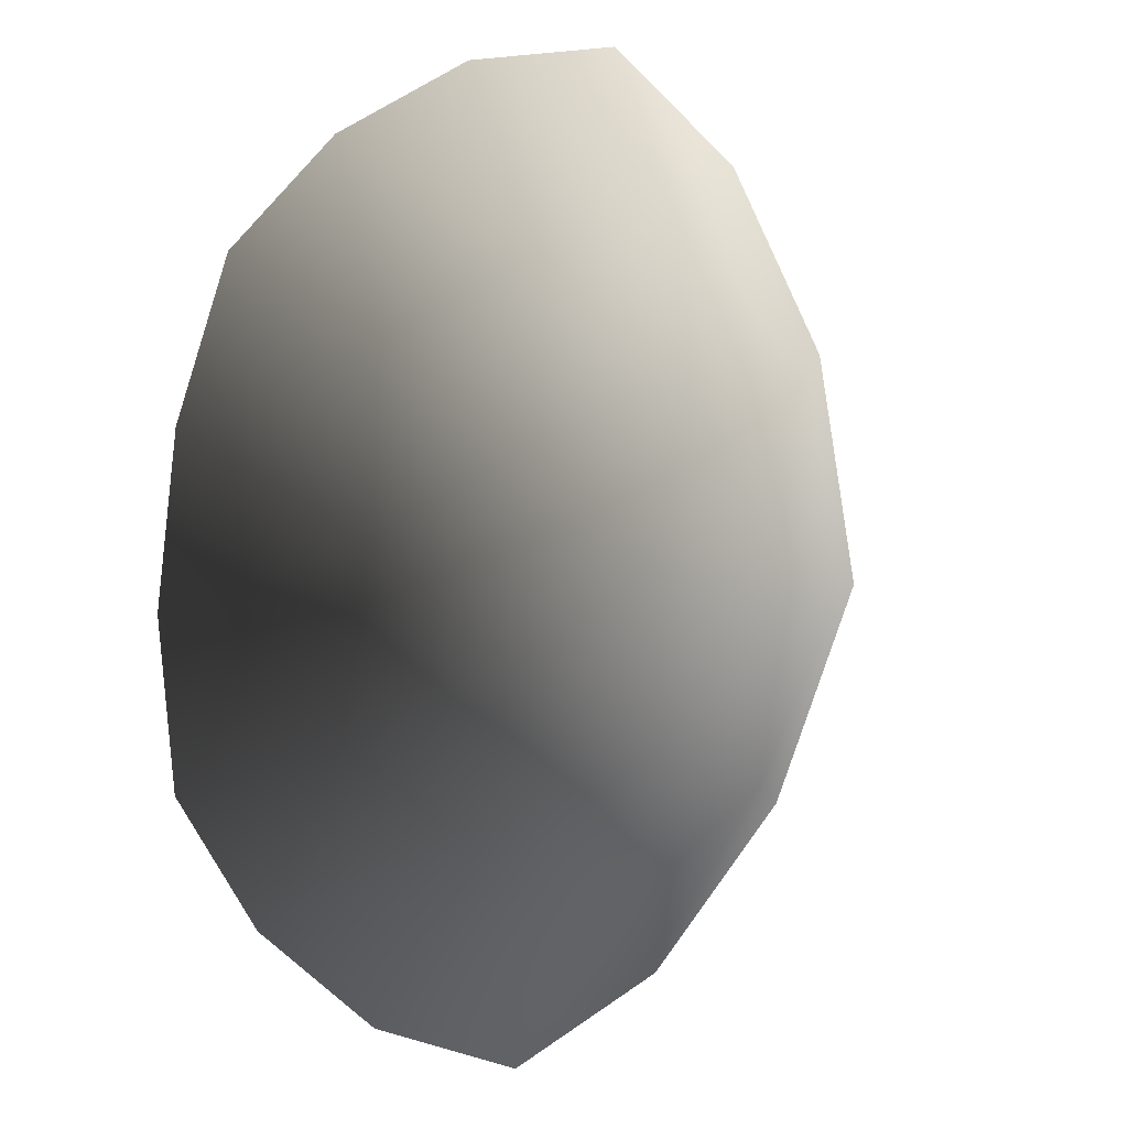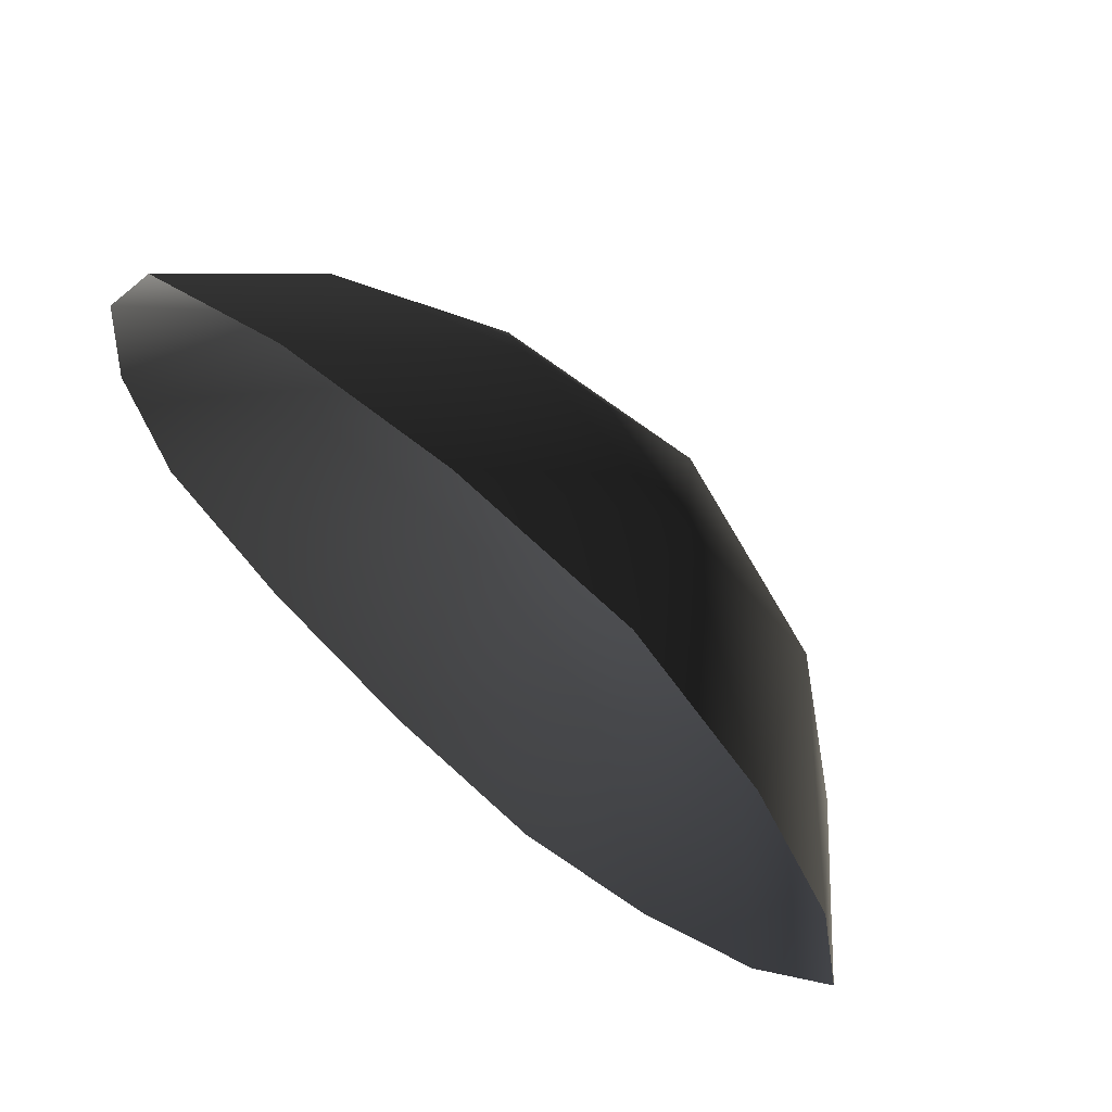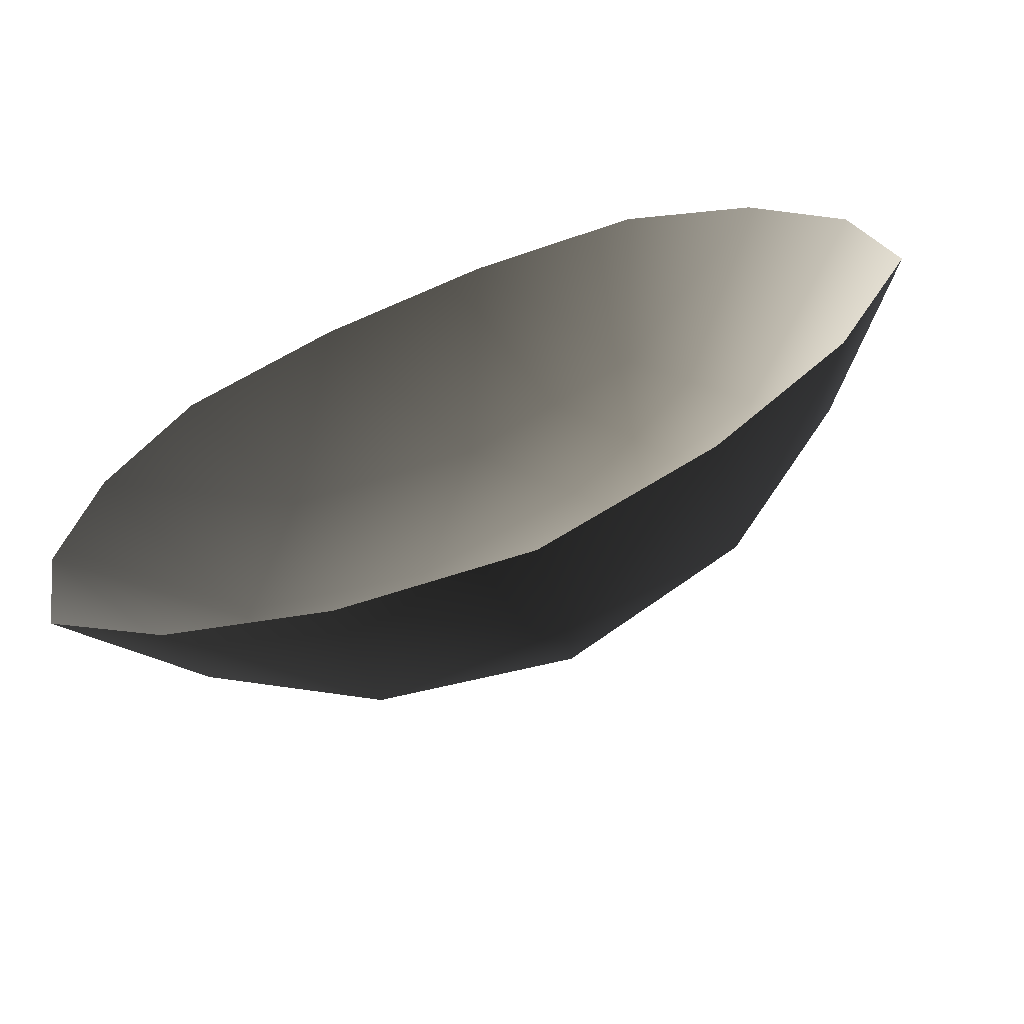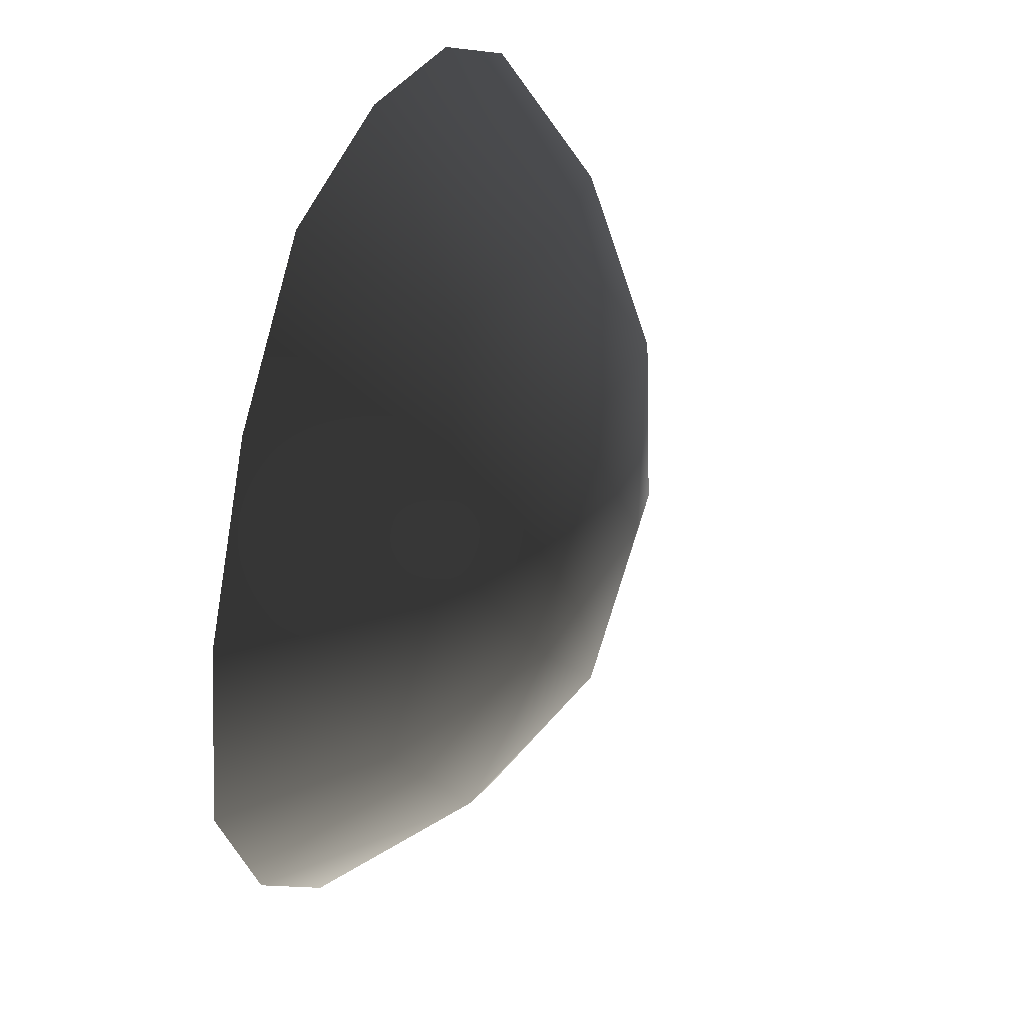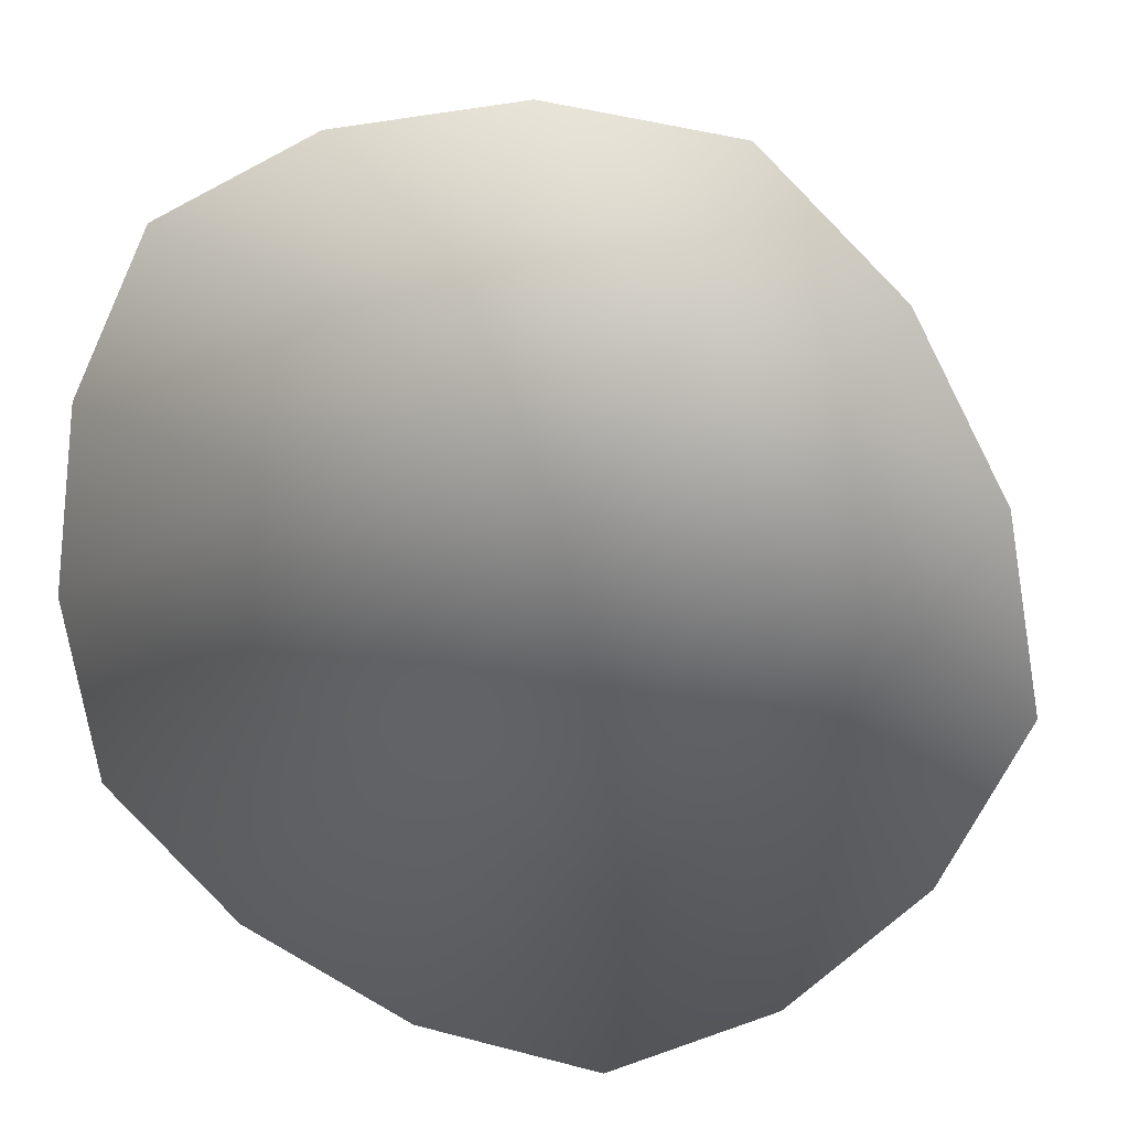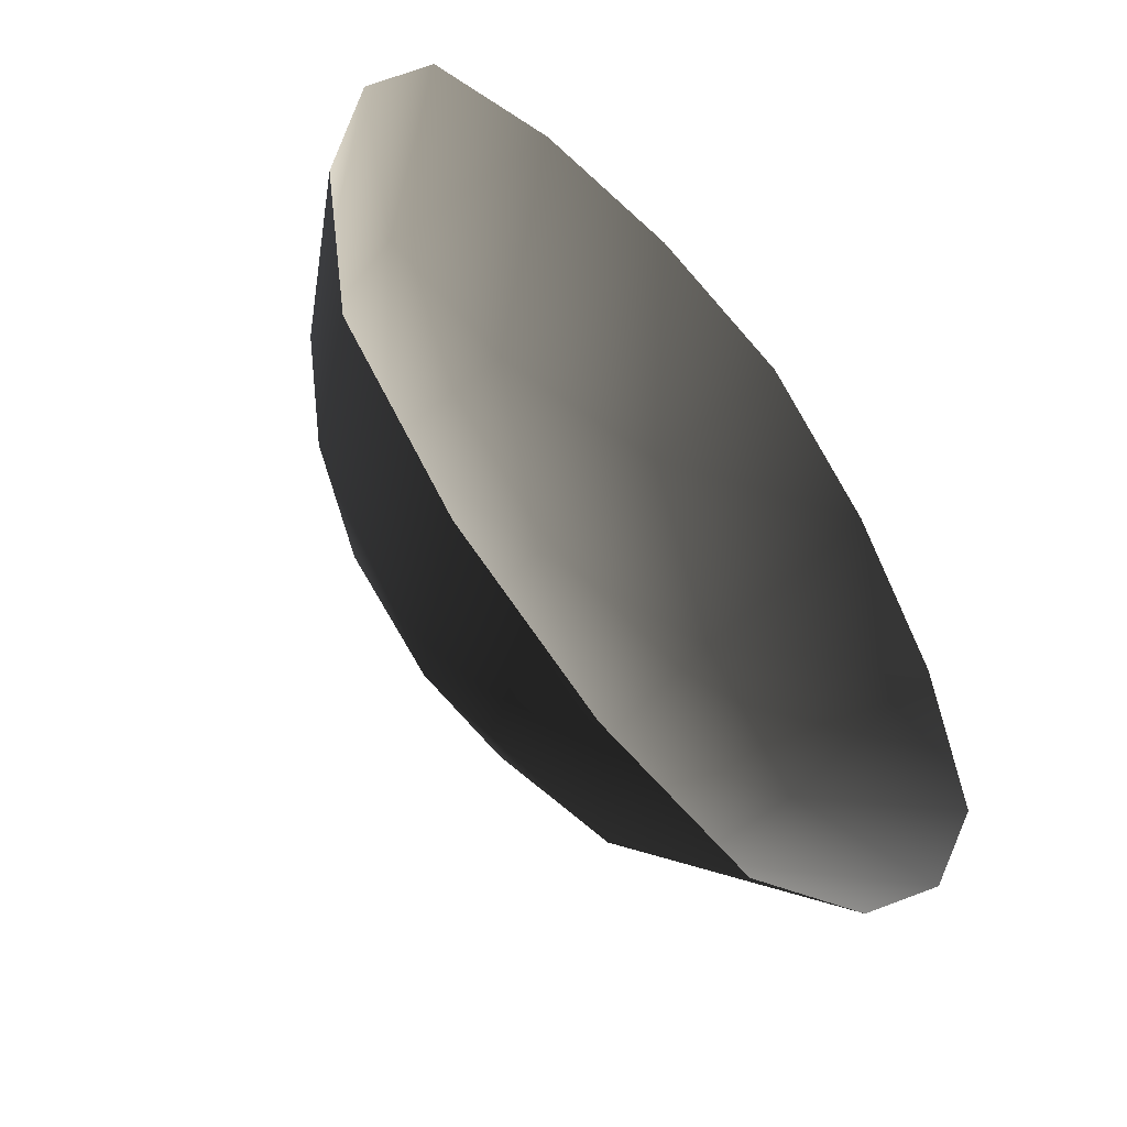
<metadata>
{"format":"obj","ext":"obj","renderer":"f3d","projection":"perspective","resolution":1024,"background":"white","views":[{"elev":-5.7,"azim":-134.8,"up":"+Z"},{"elev":68.6,"azim":-138.7,"up":"+Z"},{"elev":-67.9,"azim":-158.9,"up":"+Z"},{"elev":38.3,"azim":-70.7,"up":"+Z"},{"elev":18.5,"azim":-165.0,"up":"+Z"},{"elev":-52.8,"azim":130.5,"up":"+Z"}]}
</metadata>
<code>
o environments_stars_skywallraidskybox.m2_Geoset_005.005
v -92.02 -57.03 -12.75
v -100.8 -23.05 -61.78
v -122.3 -23.05 -16.95
v -16.31 -57.04 -91.45
v -21.68 -23.06 -121.6
v -65.64 -23.06 -98.29
v -16.31 -57.04 -91.45
v 27.62 -23.06 -114.9
v -21.68 -23.06 -121.6
v -16.31 -57.04 -91.45
v 35.72 -66.11 -73.61
v 27.62 -23.06 -114.9
v 35.72 -66.11 -73.61
v 73.19 -23.07 -92.79
v 27.62 -23.06 -114.9
v 35.72 -66.11 -73.61
v 81.93 -57.05 -43.77
v 73.19 -23.07 -92.79
v 81.93 -57.05 -43.77
v 108.9 -23.07 -58.18
v 73.19 -23.07 -92.79
v 81.93 -57.05 -43.77
v 117.8 -23.07 -9.242
v 108.9 -23.07 -58.18
v -58.97 -66.1 -56.73
v -65.64 -23.06 -98.29
v -100.8 -23.05 -61.78
v -58.97 -66.1 -56.73
v -16.31 -57.04 -91.45
v -65.64 -23.06 -98.29
v -8.749 -83.67 -49.03
v -16.31 -57.04 -91.45
v -58.97 -66.1 -56.73
v -8.749 -83.67 -49.03
v 35.72 -66.11 -73.61
v -16.31 -57.04 -91.45
v -8.749 -83.67 -49.03
v 43.92 -83.68 -23.46
v 35.72 -66.11 -73.61
v 43.92 -83.68 -23.46
v 81.93 -57.05 -43.77
v 35.72 -66.11 -73.61
v 43.92 -83.68 -23.46
v 81.04 -66.11 11.23
v 81.93 -57.05 -43.77
v 81.93 -57.05 -43.77
v 81.04 -66.11 11.23
v 117.8 -23.07 -9.242
v 81.04 -66.11 11.23
v 110.9 -23.07 40.94
v 117.8 -23.07 -9.242
v -92.02 -57.03 -12.75
v -58.97 -66.1 -56.73
v -100.8 -23.05 -61.78
v -49.34 -83.67 -6.836
v -58.97 -66.1 -56.73
v -92.02 -57.03 -12.75
v -49.34 -83.67 -6.836
v -8.749 -83.67 -49.03
v -58.97 -66.1 -56.73
v -0.008616 -92.97 0.000748
v -8.749 -83.67 -49.03
v -49.34 -83.67 -6.836
v -0.008616 -92.97 0.000748
v 43.92 -83.68 -23.46
v -8.749 -83.67 -49.03
v -0.008616 -92.97 0.000748
v 35.88 -83.68 34.53
v 43.92 -83.68 -23.46
v 43.92 -83.68 -23.46
v 35.88 -83.68 34.53
v 81.04 -66.11 11.23
v 35.88 -83.68 34.53
v 66.94 -57.05 64.4
v 81.04 -66.11 11.23
v 81.04 -66.11 11.23
v 66.94 -57.05 64.4
v 110.9 -23.07 40.94
v 66.94 -57.05 64.4
v 88.98 -23.07 85.6
v 110.9 -23.07 40.94
v 66.94 -57.05 64.4
v 45.2 -23.06 109.2
v 88.98 -23.07 85.6
v 66.94 -57.05 64.4
v 14.36 -66.11 80.55
v 45.2 -23.06 109.2
v 35.88 -83.68 34.53
v 14.36 -66.11 80.55
v 66.94 -57.05 64.4
v 35.88 -83.68 34.53
v -21.75 -83.67 44.8
v 14.36 -66.11 80.55
v -0.008616 -92.97 0.000748
v -21.75 -83.67 44.8
v 35.88 -83.68 34.53
v -0.008616 -92.97 0.000748
v -49.34 -83.67 -6.836
v -21.75 -83.67 44.8
v 14.36 -66.11 80.55
v -4.676 -23.06 118.1
v 45.2 -23.06 109.2
v 14.36 -66.11 80.55
v -40.57 -57.04 83.57
v -4.676 -23.06 118.1
v -21.75 -83.67 44.8
v -40.57 -57.04 83.57
v 14.36 -66.11 80.55
v -21.75 -83.67 44.8
v -72.18 -66.1 38.55
v -40.57 -57.04 83.57
v -21.75 -83.67 44.8
v -49.34 -83.67 -6.836
v -72.18 -66.1 38.55
v -49.34 -83.67 -6.836
v -92.02 -57.03 -12.75
v -72.18 -66.1 38.55
v -40.57 -57.04 83.57
v -53.92 -23.06 111.1
v -4.676 -23.06 118.1
v -40.57 -57.04 83.57
v -89.89 -23.05 76.73
v -53.92 -23.06 111.1
v -40.57 -57.04 83.57
v -72.18 -66.1 38.55
v -89.89 -23.05 76.73
v -72.18 -66.1 38.55
v -113.8 -23.05 32.05
v -89.89 -23.05 76.73
v -72.18 -66.1 38.55
v -92.02 -57.03 -12.75
v -113.8 -23.05 32.05
v -92.02 -57.03 -12.75
v -122.3 -23.05 -16.95
v -113.8 -23.05 32.05
f 1 2 3
f 4 5 6
f 7 8 9
f 10 11 12
f 13 14 15
f 16 17 18
f 19 20 21
f 22 23 24
f 25 26 27
f 28 29 30
f 31 32 33
f 34 35 36
f 37 38 39
f 40 41 42
f 43 44 45
f 46 47 48
f 49 50 51
f 52 53 54
f 55 56 57
f 58 59 60
f 61 62 63
f 64 65 66
f 67 68 69
f 70 71 72
f 73 74 75
f 76 77 78
f 79 80 81
f 82 83 84
f 85 86 87
f 88 89 90
f 91 92 93
f 94 95 96
f 97 98 99
f 100 101 102
f 103 104 105
f 106 107 108
f 109 110 111
f 112 113 114
f 115 116 117
f 118 119 120
f 121 122 123
f 124 125 126
f 127 128 129
f 130 131 132
f 133 134 135

</code>
